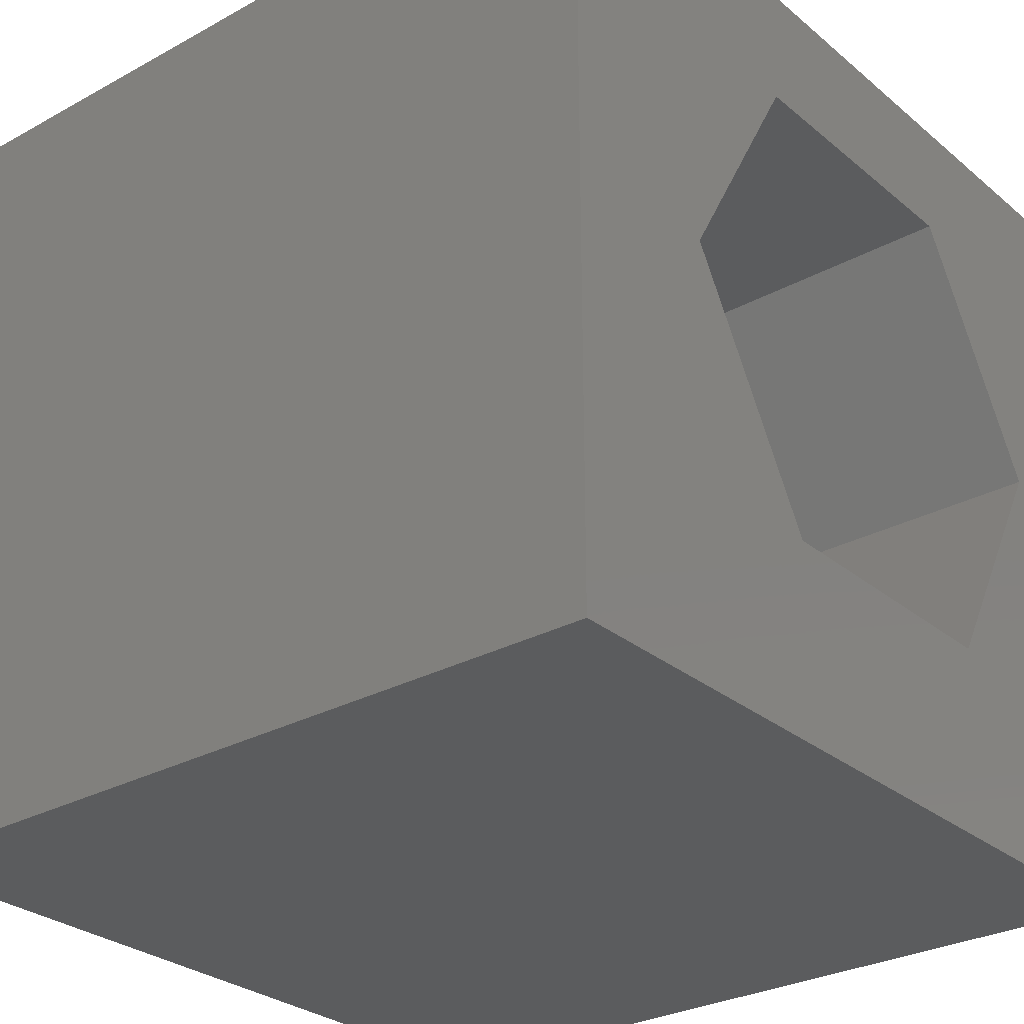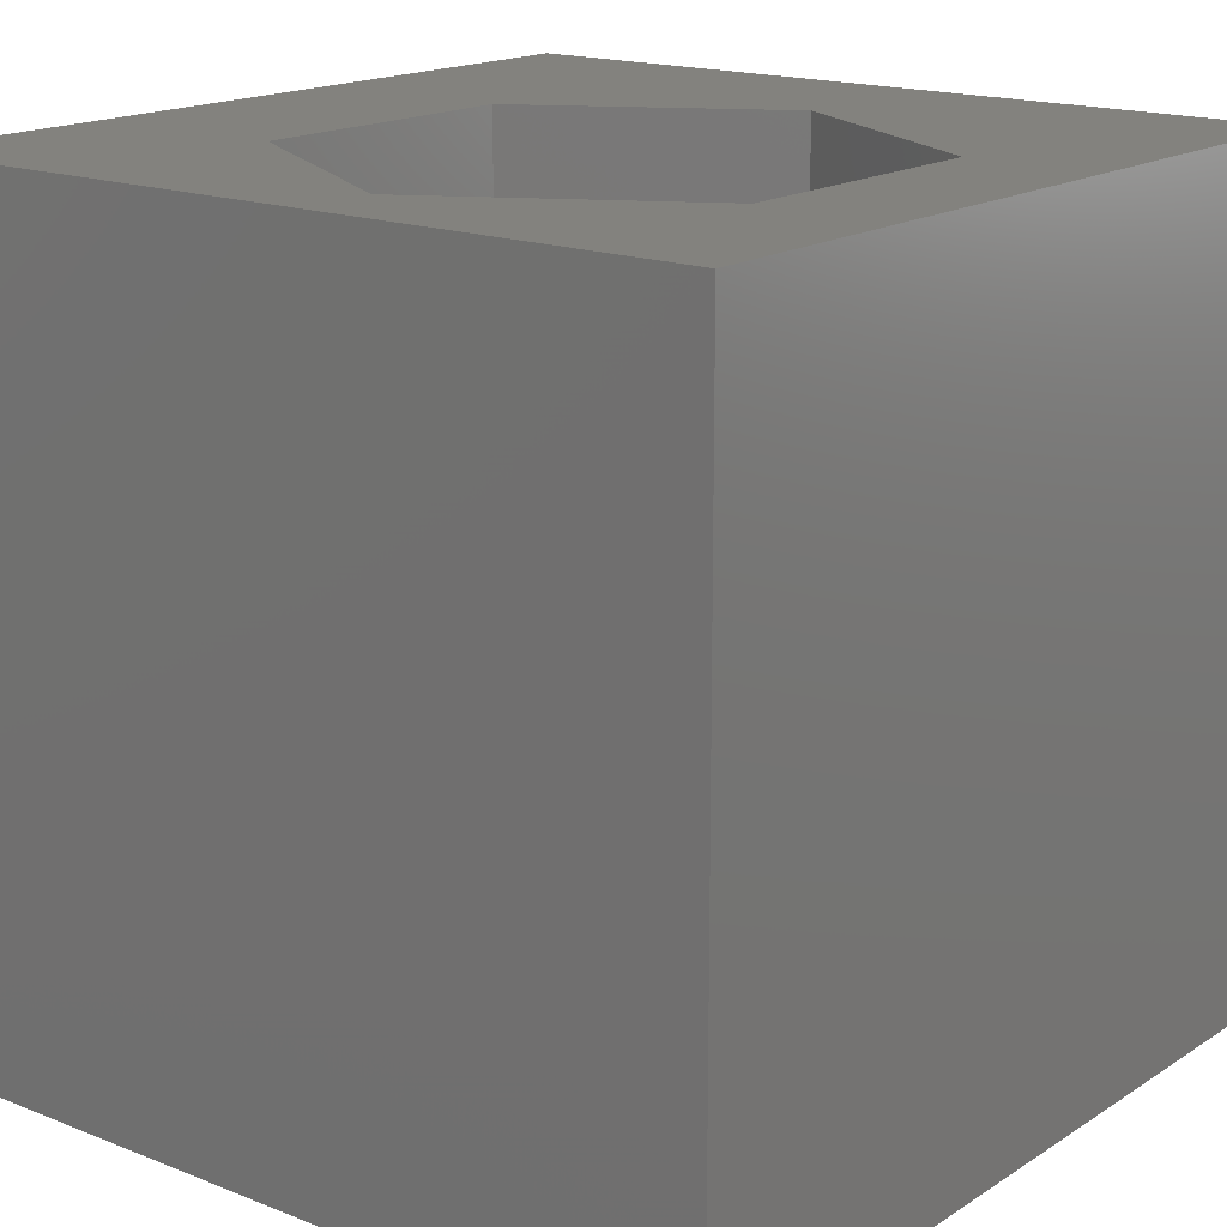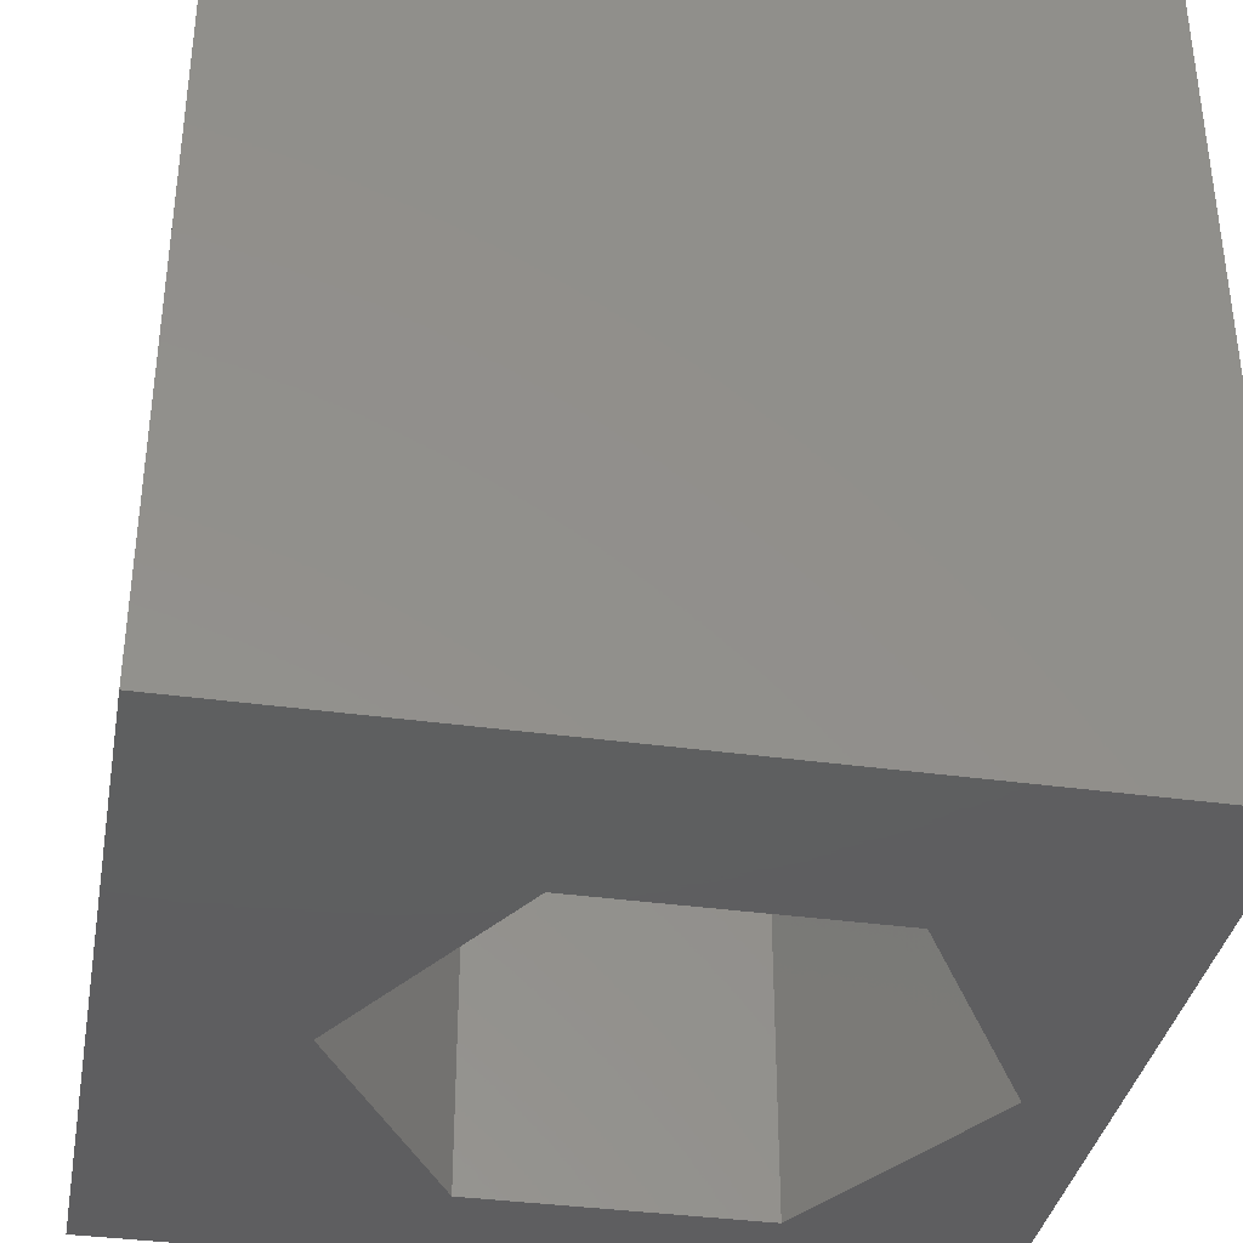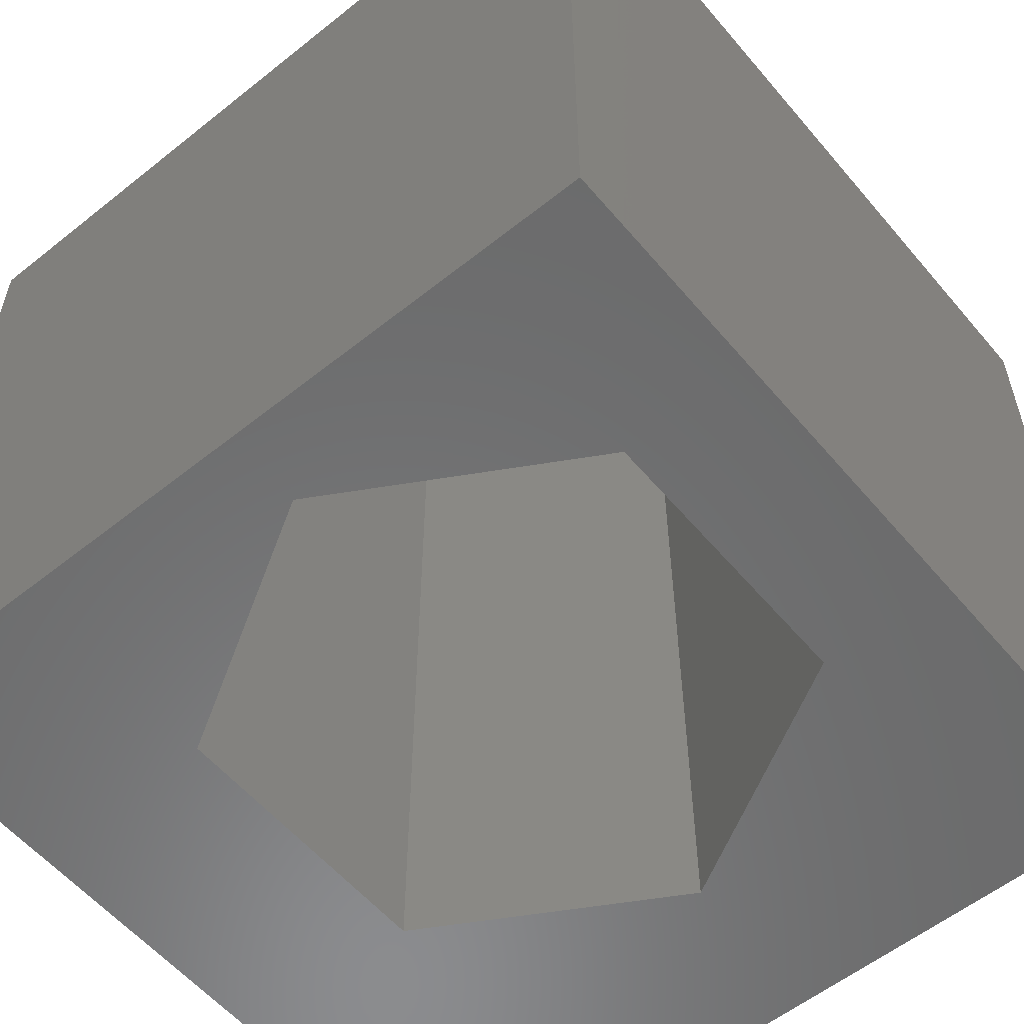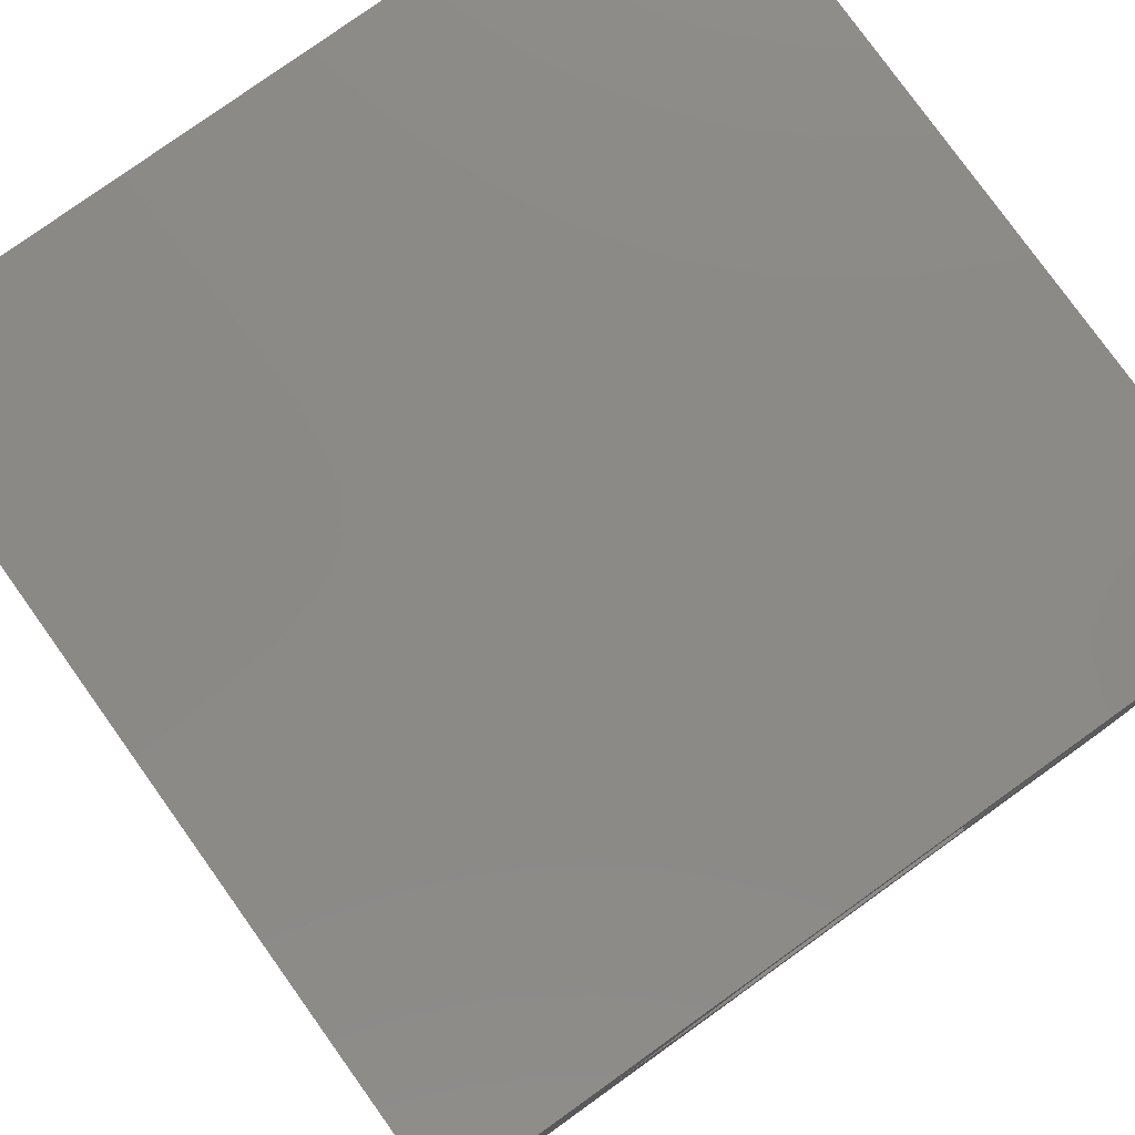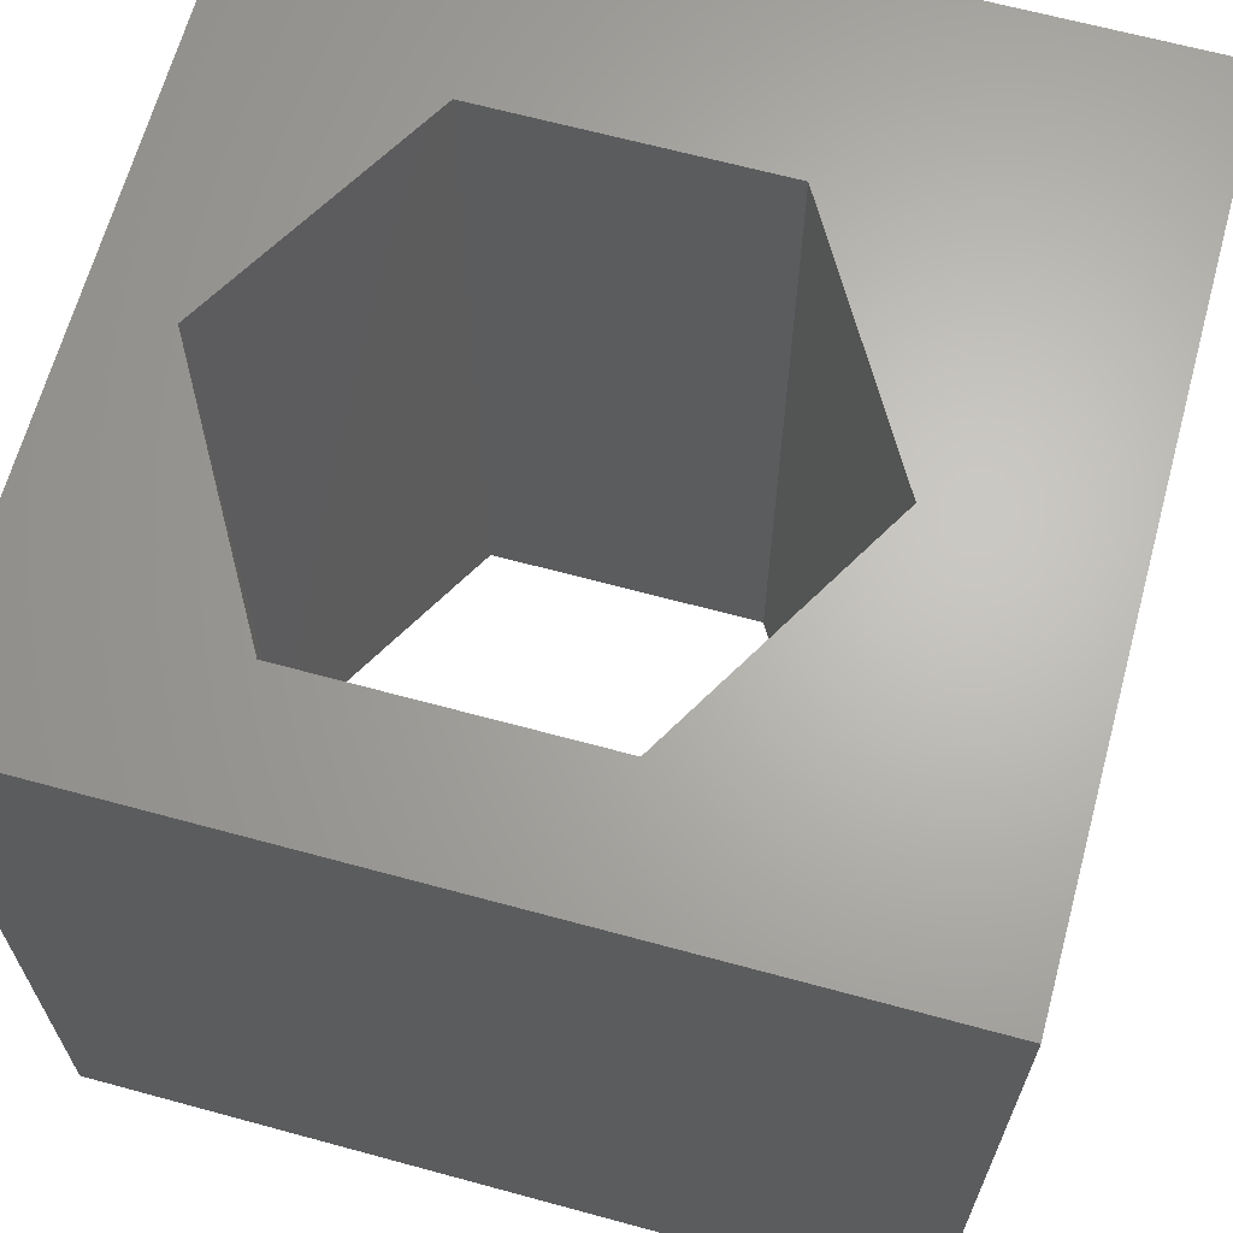
<metadata>
{"format":"stl","ext":"stl","renderer":"f3d","projection":"perspective","resolution":1024,"background":"white","views":[{"elev":-28.8,"azim":-50.7,"up":"+Y"},{"elev":16.9,"azim":128.4,"up":"+Z"},{"elev":-36.6,"azim":-10.3,"up":"+Z"},{"elev":-57.2,"azim":129.7,"up":"+Z"},{"elev":79.0,"azim":-35.6,"up":"+Y"},{"elev":65.6,"azim":-164.7,"up":"+Z"}]}
</metadata>
<code>
# stl→obj: 20 verts, 40 faces
v 0 10 10
v 0 10 0
v 0 0 10
v 0 0 0
v 10 10 10
v 9.039 5.413 10
v 10 0 10
v 7.31 2.418 10
v 3.852 2.418 10
v 2.122 5.413 10
v 3.852 8.408 10
v 7.31 8.408 10
v 10 10 0
v 10 0 0
v 2.122 5.413 0
v 3.852 2.418 0
v 7.31 2.418 0
v 9.039 5.413 0
v 7.31 8.408 0
v 3.852 8.408 0
f 1 2 3
f 3 2 4
f 5 6 7
f 7 6 8
f 7 8 3
f 8 9 3
f 3 9 10
f 3 10 1
f 1 10 11
f 1 11 5
f 5 11 12
f 5 12 6
f 13 5 14
f 14 5 7
f 2 15 4
f 4 15 16
f 4 16 14
f 16 17 14
f 14 17 18
f 14 18 13
f 13 18 19
f 13 19 2
f 2 19 20
f 2 20 15
f 5 13 1
f 1 13 2
f 14 7 4
f 4 7 3
f 15 20 10
f 10 20 11
f 20 19 11
f 11 19 12
f 19 18 12
f 12 18 6
f 18 17 6
f 6 17 8
f 17 16 8
f 8 16 9
f 16 15 9
f 9 15 10

</code>
